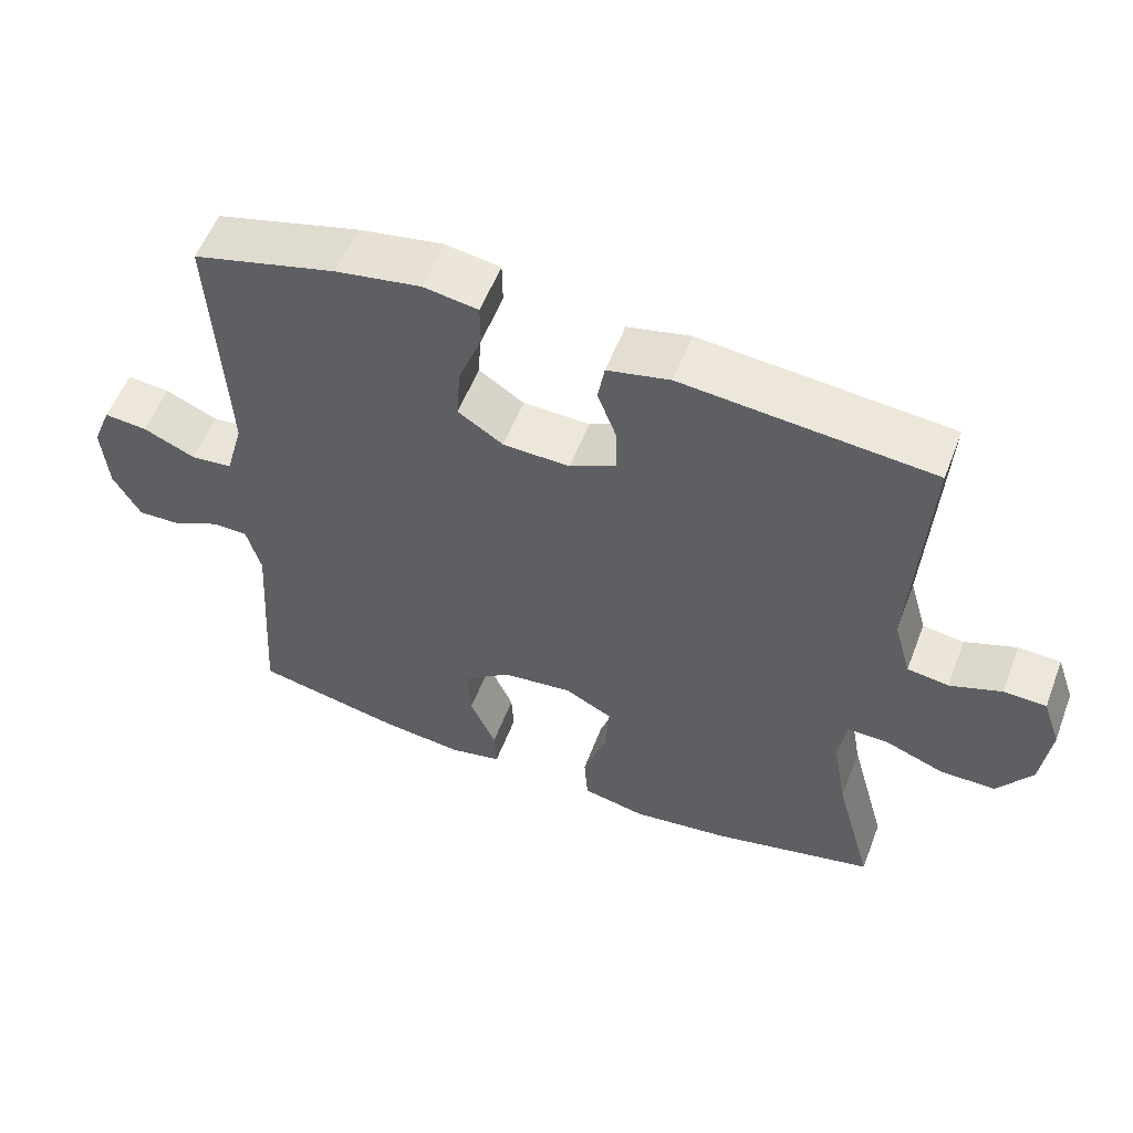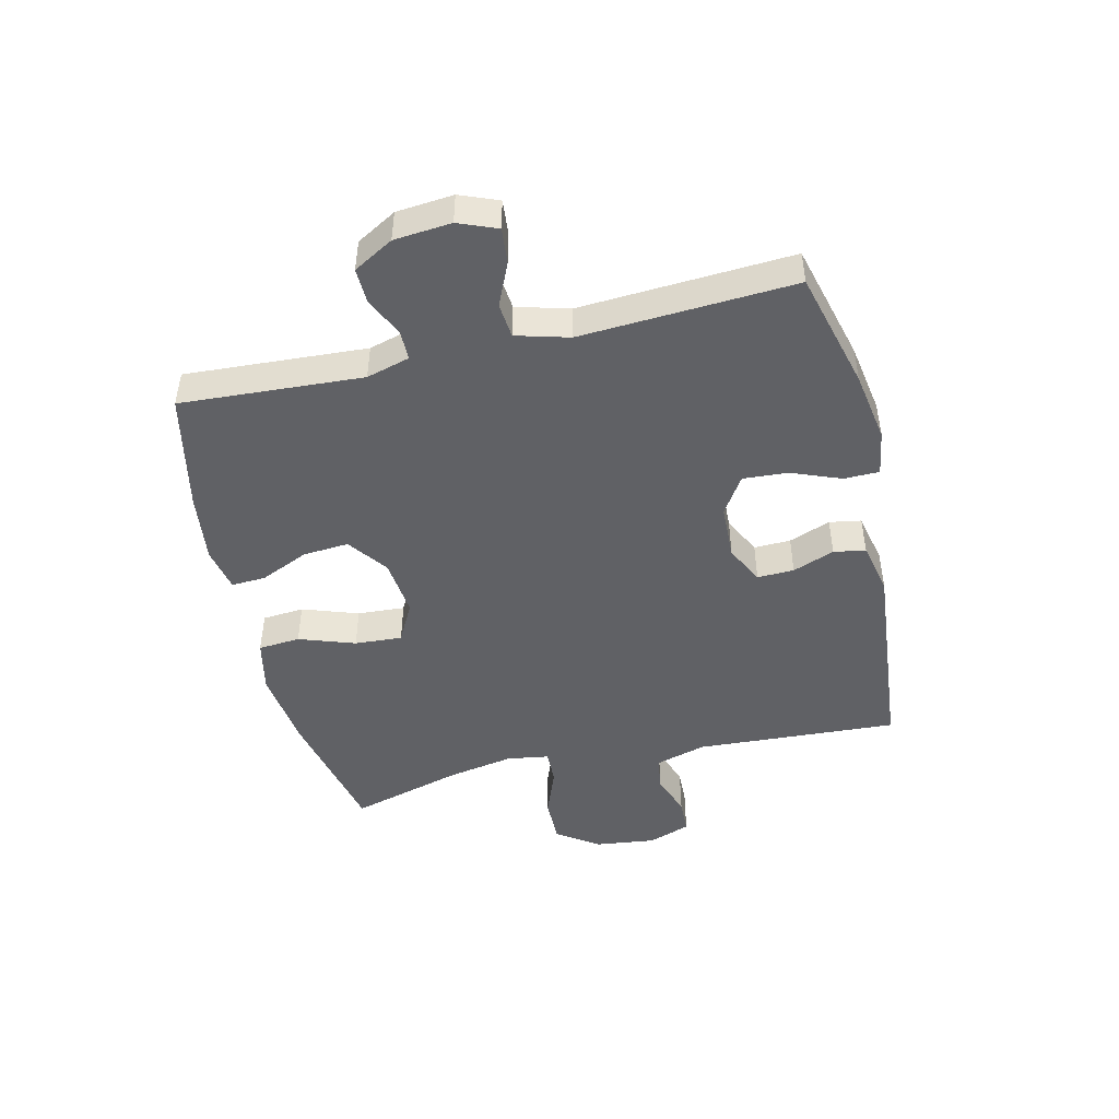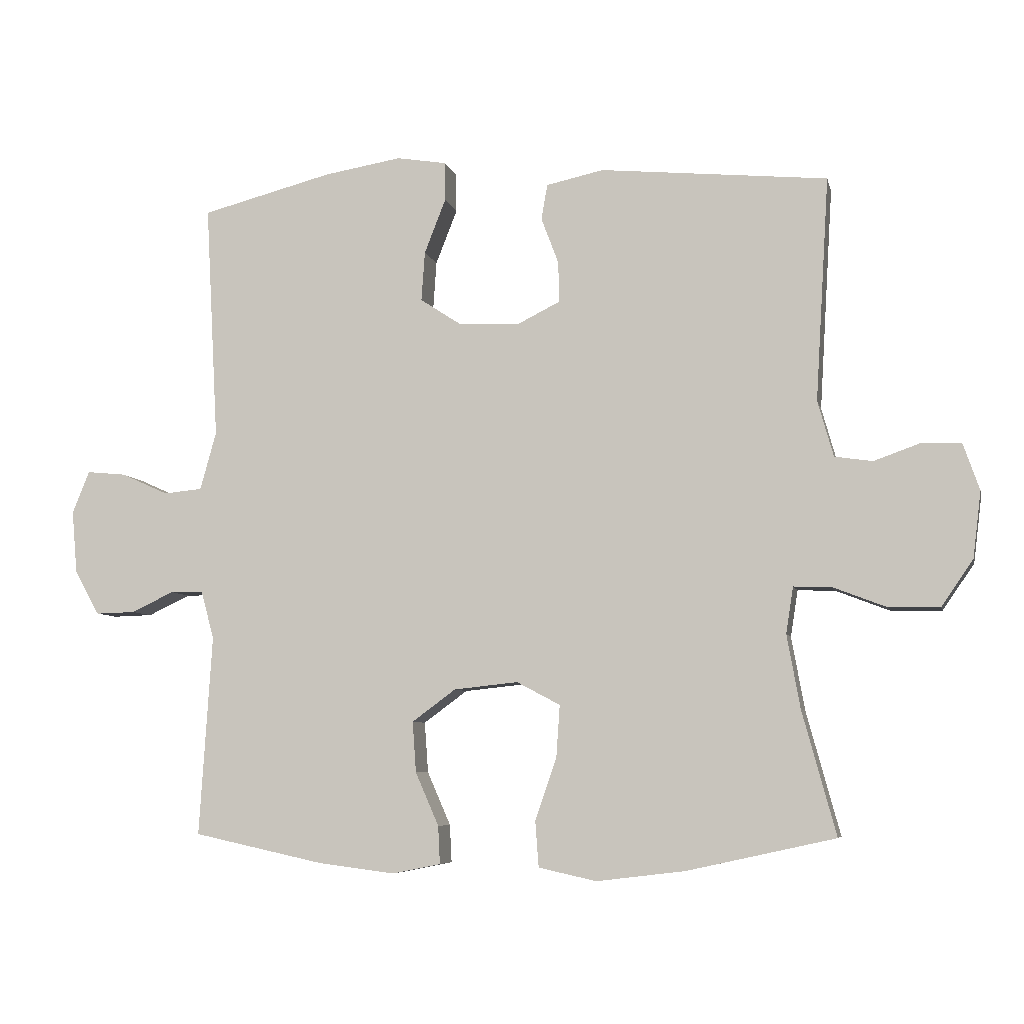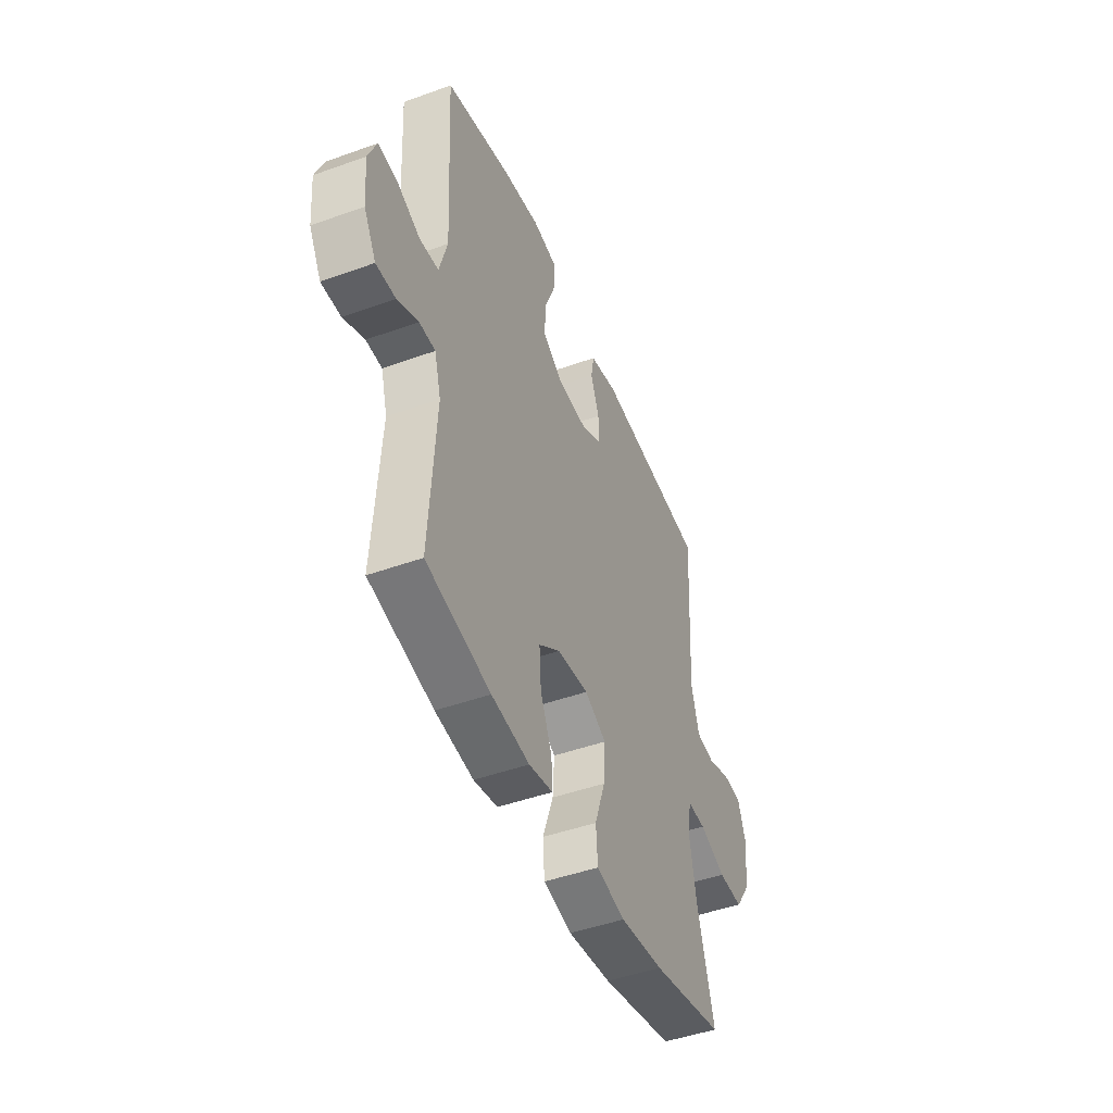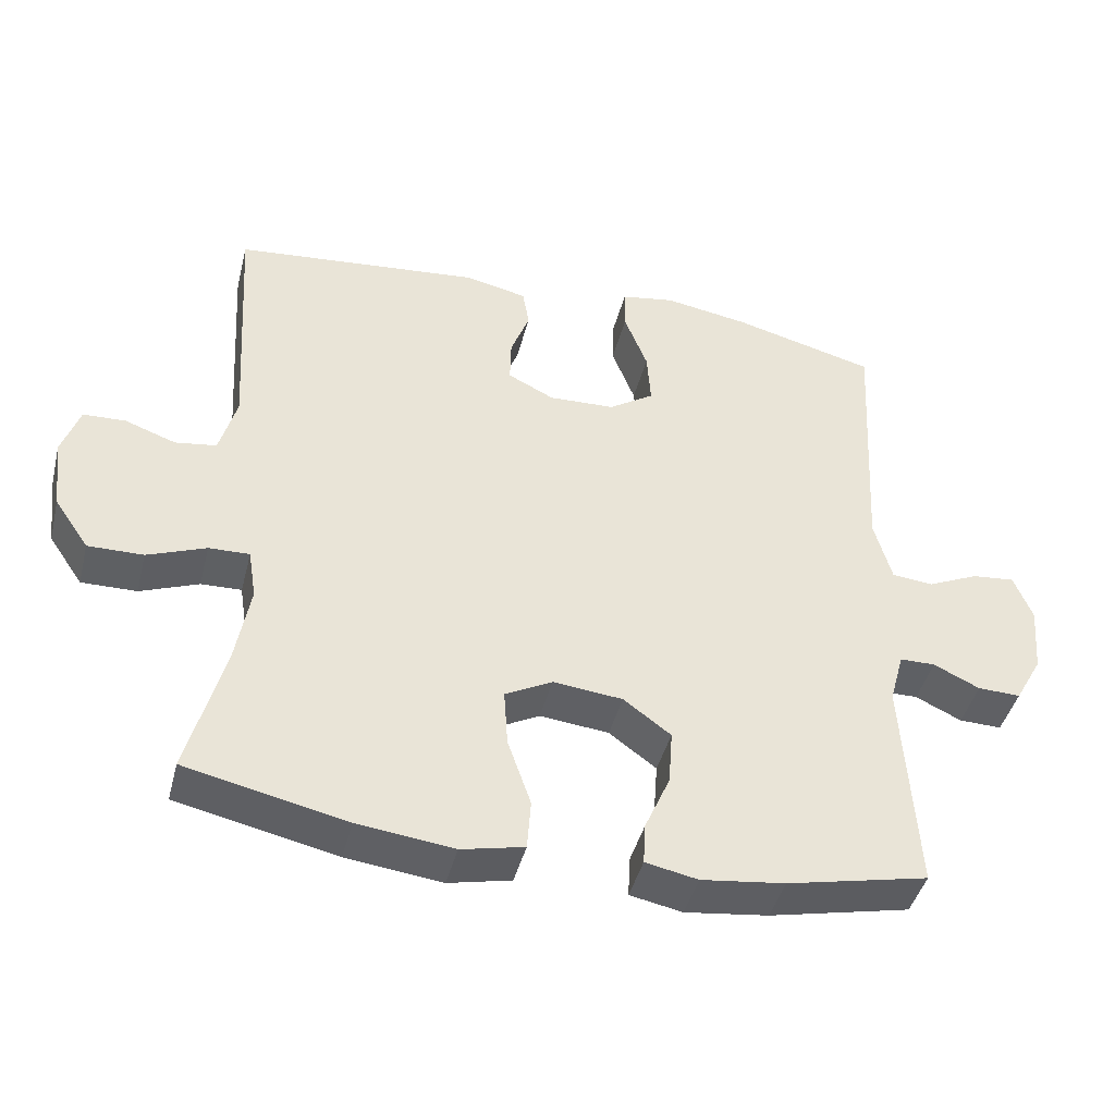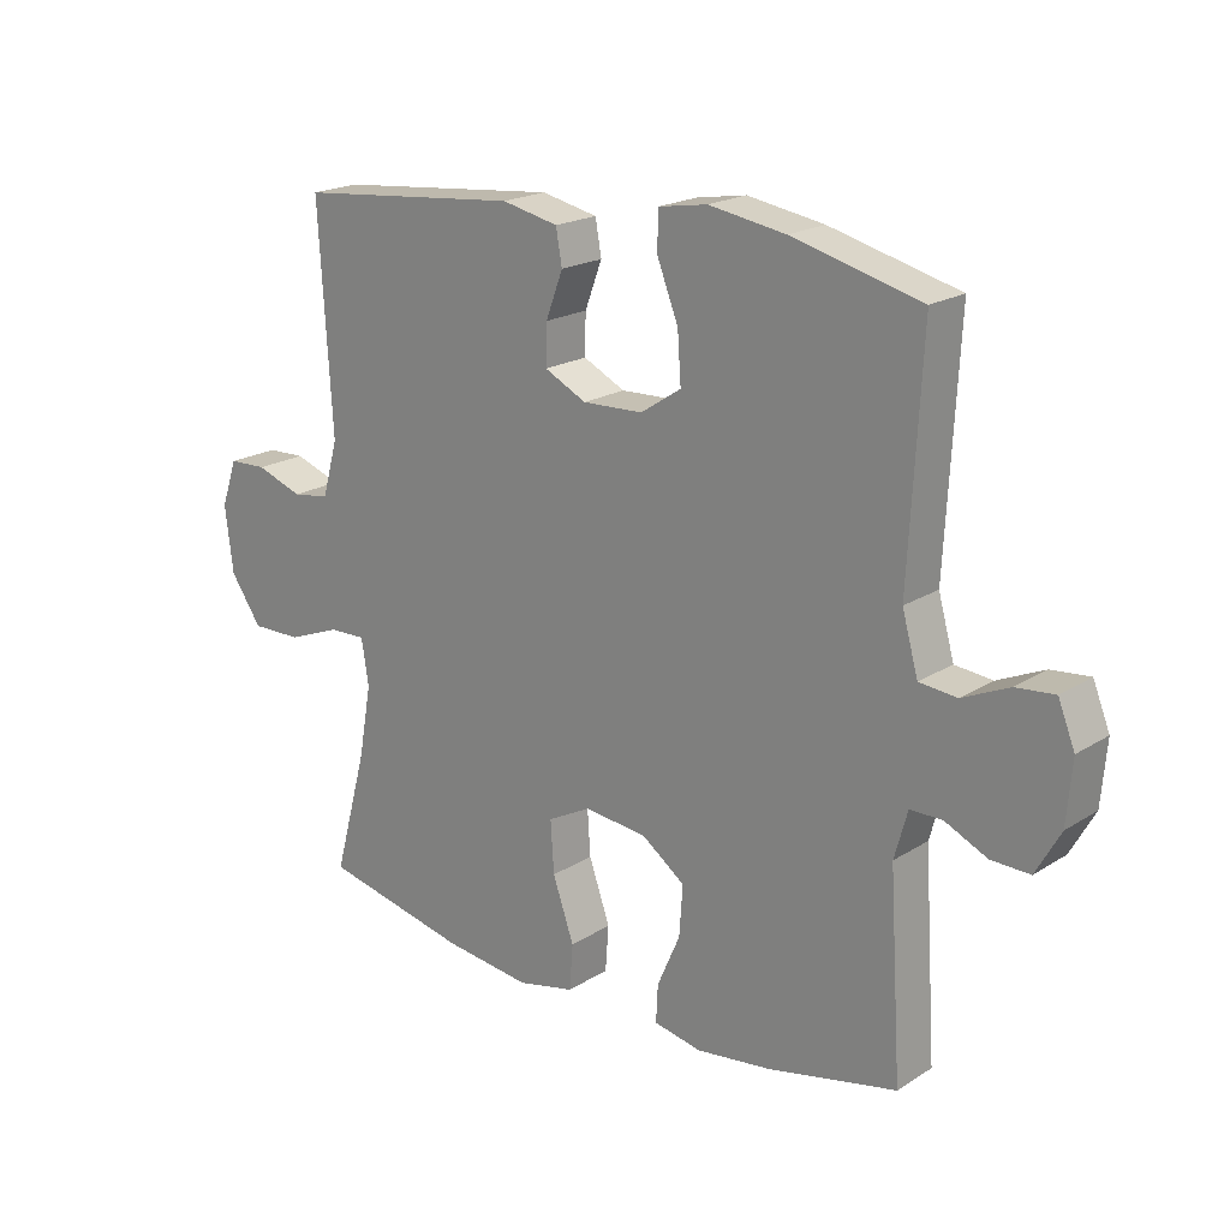
<metadata>
{"format":"obj","ext":"obj","renderer":"f3d","projection":"perspective","resolution":1024,"background":"white","views":[{"elev":55.4,"azim":20.8,"up":"+Z"},{"elev":-47.3,"azim":-76.6,"up":"+Y"},{"elev":-6.5,"azim":12.4,"up":"+Z"},{"elev":-46.5,"azim":-67.7,"up":"+Z"},{"elev":-43.0,"azim":165.9,"up":"+Z"},{"elev":19.8,"azim":-139.1,"up":"+Z"}]}
</metadata>
<code>
o path2654
v -0.2969 0.0375 -0.5404
v -0.1783 0.0375 -0.5555
v -0.1041 0.0375 -0.5406
v -0.107 0.0375 -0.4822
v -0.1429 0.0375 -0.4001
v -0.1484 0.0375 -0.3221
v -0.08116 0.0375 -0.2726
v 0.0173 0.0375 -0.262
v 0.0844 0.0375 -0.2973
v 0.07902 0.0375 -0.3779
v 0.04589 0.0375 -0.473
v 0.05117 0.0375 -0.5443
v 0.1404 0.0375 -0.564
v 0.2768 0.0375 -0.5473
v 0.5045 0.0375 -0.497
v 0.4525 0.0375 -0.3059
v 0.4322 0.0375 -0.1928
v 0.4435 0.0375 -0.1216
v 0.501 0.0375 -0.1233
v 0.5839 0.0375 -0.1552
v 0.6623 0.0375 -0.1561
v 0.711 0.0375 -0.08528
v 0.7236 0.0375 0.01675
v 0.6985 0.0375 0.08908
v 0.6387 0.0375 0.09136
v 0.5663 0.0375 0.06555
v 0.5081 0.0375 0.07414
v 0.4838 0.0375 0.1603
v 0.5045 0.0375 0.5047
v 0.1545 0.0375 0.5383
v 0.0665 0.0375 0.5192
v 0.05701 0.0375 0.465
v 0.08378 0.0375 0.394
v 0.08522 0.0375 0.3315
v 0.01978 0.0375 0.2989
v -0.07399 0.0375 0.3023
v -0.1375 0.0375 0.344
v -0.1322 0.0375 0.4202
v -0.09927 0.0375 0.5044
v -0.09987 0.0375 0.5643
v -0.1764 0.0375 0.5768
v -0.2961 0.0375 0.5569
v -0.4974 0.0375 0.5047
v -0.4779 0.0375 0.1414
v -0.5028 0.0375 0.05201
v -0.5615 0.0375 0.04612
v -0.6344 0.0375 0.07876
v -0.6947 0.0375 0.08452
v -0.721 0.0375 0.01899
v -0.7127 0.0375 -0.07812
v -0.6745 0.0375 -0.1461
v -0.6138 0.0375 -0.1444
v -0.5482 0.0375 -0.1135
v -0.498 0.0375 -0.1137
v -0.4777 0.0375 -0.1873
v -0.4974 0.0375 -0.497
v -0.2969 -0.0375 -0.5404
v -0.1783 -0.0375 -0.5555
v -0.1041 -0.0375 -0.5406
v -0.107 -0.0375 -0.4822
v -0.1429 -0.0375 -0.4001
v -0.1484 -0.0375 -0.3221
v -0.08116 -0.0375 -0.2726
v 0.0173 -0.0375 -0.262
v 0.0844 -0.0375 -0.2973
v 0.07902 -0.0375 -0.3779
v 0.04589 -0.0375 -0.473
v 0.05117 -0.0375 -0.5443
v 0.1404 -0.0375 -0.564
v 0.2768 -0.0375 -0.5473
v 0.5045 -0.0375 -0.497
v 0.4525 -0.0375 -0.3059
v 0.4322 -0.0375 -0.1928
v 0.4435 -0.0375 -0.1216
v 0.501 -0.0375 -0.1233
v 0.5839 -0.0375 -0.1552
v 0.6623 -0.0375 -0.1561
v 0.711 -0.0375 -0.08528
v 0.7236 -0.0375 0.01675
v 0.6985 -0.0375 0.08908
v 0.6387 -0.0375 0.09136
v 0.5663 -0.0375 0.06555
v 0.5081 -0.0375 0.07414
v 0.4838 -0.0375 0.1603
v 0.5045 -0.0375 0.5047
v 0.1545 -0.0375 0.5383
v 0.0665 -0.0375 0.5192
v 0.05701 -0.0375 0.465
v 0.08378 -0.0375 0.394
v 0.08522 -0.0375 0.3315
v 0.01978 -0.0375 0.2989
v -0.07399 -0.0375 0.3023
v -0.1375 -0.0375 0.344
v -0.1322 -0.0375 0.4202
v -0.09927 -0.0375 0.5044
v -0.09987 -0.0375 0.5643
v -0.1764 -0.0375 0.5768
v -0.2961 -0.0375 0.5569
v -0.4974 -0.0375 0.5047
v -0.4779 -0.0375 0.1414
v -0.5028 -0.0375 0.05201
v -0.5615 -0.0375 0.04612
v -0.6344 -0.0375 0.07876
v -0.6947 -0.0375 0.08452
v -0.721 -0.0375 0.01899
v -0.7127 -0.0375 -0.07812
v -0.6745 -0.0375 -0.1461
v -0.6138 -0.0375 -0.1444
v -0.5482 -0.0375 -0.1135
v -0.498 -0.0375 -0.1137
v -0.4777 -0.0375 -0.1873
v -0.4974 -0.0375 -0.497
v 0.05117 0.0375 -0.5443
v 0.05117 0.0375 -0.5443
v 0.1404 0.0375 -0.564
v 0.2768 0.0375 -0.5473
v -0.2969 0.0375 -0.5404
v -0.1783 0.0375 -0.5555
v -0.1041 0.0375 -0.5406
v -0.1041 0.0375 -0.5406
v 0.04589 0.0375 -0.473
v -0.107 0.0375 -0.4822
v 0.5045 0.0375 -0.497
v 0.5045 0.0375 -0.497
v -0.4974 0.0375 -0.497
v -0.4974 0.0375 -0.497
v -0.1429 0.0375 -0.4001
v 0.07902 0.0375 -0.3779
v 0.4525 0.0375 -0.3059
v -0.1484 0.0375 -0.3221
v 0.0844 0.0375 -0.2973
v 0.0844 0.0375 -0.2973
v -0.08116 0.0375 -0.2726
v 0.4322 0.0375 -0.1928
v -0.4777 0.0375 -0.1873
v 0.0173 0.0375 -0.262
v 0.4435 0.0375 -0.1216
v 0.4435 0.0375 -0.1216
v -0.498 0.0375 -0.1137
v -0.498 0.0375 -0.1137
v 0.5839 0.0375 -0.1552
v 0.6623 0.0375 -0.1561
v 0.711 0.0375 -0.08528
v 0.501 0.0375 -0.1233
v -0.7127 0.0375 -0.07812
v -0.6745 0.0375 -0.1461
v -0.6745 0.0375 -0.1461
v -0.6138 0.0375 -0.1444
v -0.5482 0.0375 -0.1135
v 0.7236 0.0375 0.01675
v -0.721 0.0375 0.01899
v 0.6985 0.0375 0.08908
v 0.6985 0.0375 0.08908
v -0.6947 0.0375 0.08452
v -0.6947 0.0375 0.08452
v -0.6344 0.0375 0.07876
v -0.5615 0.0375 0.04612
v -0.5028 0.0375 0.05201
v -0.5028 0.0375 0.05201
v -0.4779 0.0375 0.1414
v 0.5663 0.0375 0.06555
v 0.5081 0.0375 0.07414
v 0.5081 0.0375 0.07414
v 0.6387 0.0375 0.09136
v 0.4838 0.0375 0.1603
v 0.01978 0.0375 0.2989
v -0.07399 0.0375 0.3023
v 0.08522 0.0375 0.3315
v 0.08522 0.0375 0.3315
v -0.1375 0.0375 0.344
v -0.1375 0.0375 0.344
v 0.08378 0.0375 0.394
v -0.1322 0.0375 0.4202
v 0.05701 0.0375 0.465
v -0.4974 0.0375 0.5047
v -0.4974 0.0375 0.5047
v -0.09927 0.0375 0.5044
v 0.0665 0.0375 0.5192
v 0.0665 0.0375 0.5192
v 0.5045 0.0375 0.5047
v 0.5045 0.0375 0.5047
v -0.09987 0.0375 0.5643
v -0.09987 0.0375 0.5643
v 0.1545 0.0375 0.5383
v -0.2961 0.0375 0.5569
v -0.1764 0.0375 0.5768
v 0.05117 -0.0375 -0.5443
v 0.05117 -0.0375 -0.5443
v 0.1404 -0.0375 -0.564
v 0.2768 -0.0375 -0.5473
v -0.2969 -0.0375 -0.5404
v -0.1783 -0.0375 -0.5555
v -0.1041 -0.0375 -0.5406
v -0.1041 -0.0375 -0.5406
v 0.04589 -0.0375 -0.473
v -0.107 -0.0375 -0.4822
v 0.5045 -0.0375 -0.497
v 0.5045 -0.0375 -0.497
v -0.4974 -0.0375 -0.497
v -0.4974 -0.0375 -0.497
v -0.1429 -0.0375 -0.4001
v 0.07902 -0.0375 -0.3779
v 0.4525 -0.0375 -0.3059
v -0.1484 -0.0375 -0.3221
v 0.0844 -0.0375 -0.2973
v 0.0844 -0.0375 -0.2973
v -0.08116 -0.0375 -0.2726
v 0.4322 -0.0375 -0.1928
v -0.4777 -0.0375 -0.1873
v 0.0173 -0.0375 -0.262
v 0.4435 -0.0375 -0.1216
v 0.4435 -0.0375 -0.1216
v -0.498 -0.0375 -0.1137
v -0.498 -0.0375 -0.1137
v 0.5839 -0.0375 -0.1552
v 0.6623 -0.0375 -0.1561
v 0.711 -0.0375 -0.08528
v 0.501 -0.0375 -0.1233
v -0.7127 -0.0375 -0.07812
v -0.6745 -0.0375 -0.1461
v -0.6745 -0.0375 -0.1461
v -0.6138 -0.0375 -0.1444
v -0.5482 -0.0375 -0.1135
v 0.7236 -0.0375 0.01675
v -0.721 -0.0375 0.01899
v 0.6985 -0.0375 0.08908
v 0.6985 -0.0375 0.08908
v -0.6947 -0.0375 0.08452
v -0.6947 -0.0375 0.08452
v -0.6344 -0.0375 0.07876
v -0.5615 -0.0375 0.04612
v -0.5028 -0.0375 0.05201
v -0.5028 -0.0375 0.05201
v -0.4779 -0.0375 0.1414
v 0.5663 -0.0375 0.06555
v 0.5081 -0.0375 0.07414
v 0.5081 -0.0375 0.07414
v 0.6387 -0.0375 0.09136
v 0.4838 -0.0375 0.1603
v 0.01978 -0.0375 0.2989
v -0.07399 -0.0375 0.3023
v 0.08522 -0.0375 0.3315
v 0.08522 -0.0375 0.3315
v -0.1375 -0.0375 0.344
v -0.1375 -0.0375 0.344
v 0.08378 -0.0375 0.394
v -0.1322 -0.0375 0.4202
v 0.05701 -0.0375 0.465
v -0.4974 -0.0375 0.5047
v -0.4974 -0.0375 0.5047
v -0.09927 -0.0375 0.5044
v 0.0665 -0.0375 0.5192
v 0.0665 -0.0375 0.5192
v 0.5045 -0.0375 0.5047
v 0.5045 -0.0375 0.5047
v -0.09987 -0.0375 0.5643
v -0.09987 -0.0375 0.5643
v 0.1545 -0.0375 0.5383
v -0.2961 -0.0375 0.5569
v -0.1764 -0.0375 0.5768
f 217 215 216
f 240 210 211
f 215 235 218
f 208 205 203
f 246 242 254
f 249 244 259
f 207 209 204
f 256 260 251
f 244 234 241
f 218 236 211
f 190 202 189
f 239 211 236
f 201 192 196
f 220 222 219
f 203 190 197
f 203 202 190
f 232 213 207
f 252 248 258
f 217 235 215
f 213 209 207
f 219 231 225
f 242 240 211
f 191 204 209
f 211 210 205
f 231 223 232
f 204 191 201
f 230 225 231
f 196 192 193
f 228 225 230
f 223 219 222
f 258 246 254
f 246 258 248
f 260 259 247
f 232 223 213
f 201 191 192
f 189 202 195
f 236 218 235
f 238 224 226
f 224 235 217
f 239 242 211
f 247 259 244
f 241 207 210
f 219 223 231
f 254 242 239
f 241 210 240
f 251 260 247
f 234 232 207
f 241 234 207
f 191 209 199
f 203 205 202
f 235 224 238
f 234 244 249
f 189 195 187
f 211 205 208
f 114 13 69 188
f 13 14 70 69
f 1 2 58 57
f 2 120 194 58
f 11 12 68 67
f 3 4 60 59
f 14 124 198 70
f 126 1 57 200
f 4 5 61 60
f 10 11 67 66
f 15 16 72 71
f 5 6 62 61
f 132 10 66 206
f 6 7 63 62
f 16 17 73 72
f 55 56 112 111
f 8 9 65 64
f 7 8 64 63
f 17 138 212 73
f 140 55 111 214
f 20 21 77 76
f 21 22 78 77
f 19 20 76 75
f 50 147 221 106
f 51 52 108 107
f 52 53 109 108
f 18 19 75 74
f 53 54 110 109
f 22 23 79 78
f 49 50 106 105
f 23 153 227 79
f 155 49 105 229
f 47 48 104 103
f 46 47 103 102
f 159 46 102 233
f 44 45 101 100
f 26 163 237 82
f 25 26 82 81
f 24 25 81 80
f 27 28 84 83
f 35 36 92 91
f 169 35 91 243
f 36 171 245 92
f 33 34 90 89
f 37 38 94 93
f 32 33 89 88
f 176 44 100 250
f 38 39 95 94
f 179 32 88 253
f 28 181 255 84
f 39 183 257 95
f 30 31 87 86
f 29 30 86 85
f 42 43 99 98
f 41 42 98 97
f 40 41 97 96
f 143 142 141
f 166 137 136
f 141 144 161
f 134 129 131
f 172 180 168
f 175 185 170
f 133 130 135
f 182 177 186
f 170 167 160
f 144 137 162
f 116 115 128
f 165 162 137
f 127 122 118
f 146 145 148
f 129 123 116
f 129 116 128
f 158 133 139
f 178 184 174
f 143 141 161
f 139 133 135
f 145 151 157
f 168 137 166
f 117 135 130
f 137 131 136
f 157 158 149
f 130 127 117
f 156 157 151
f 122 119 118
f 154 156 151
f 149 148 145
f 184 180 172
f 172 174 184
f 186 173 185
f 158 139 149
f 127 118 117
f 115 121 128
f 162 161 144
f 164 152 150
f 150 143 161
f 165 137 168
f 173 170 185
f 167 136 133
f 145 157 149
f 180 165 168
f 167 166 136
f 177 173 186
f 160 133 158
f 167 133 160
f 117 125 135
f 129 128 131
f 161 164 150
f 160 175 170
f 115 113 121
f 137 134 131

</code>
